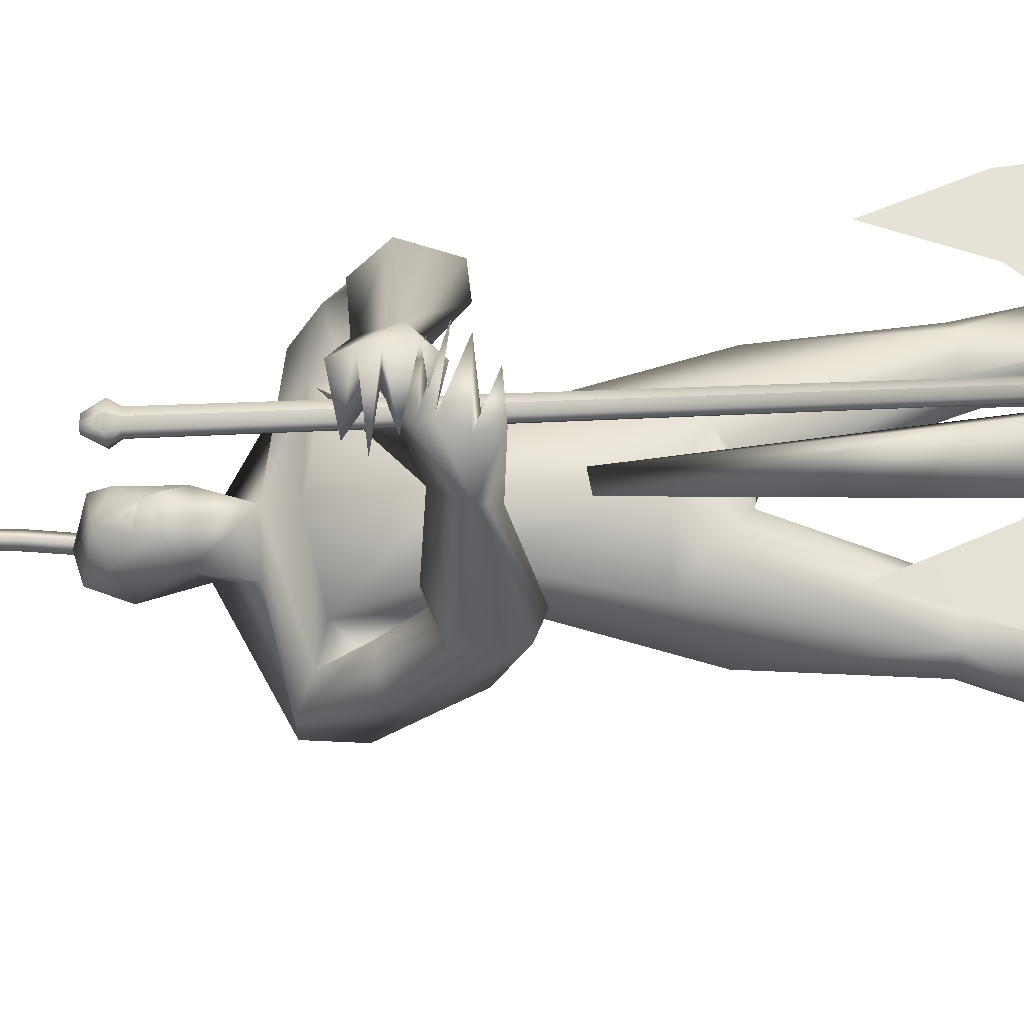
<metadata>
{"format":"obj","ext":"obj","renderer":"f3d","projection":"perspective","resolution":1024,"background":"white","views":[{"elev":-19.8,"azim":93.8,"up":"+Y"}]}
</metadata>
<code>
o body.001_mesh15-geometry.001
v -0.311 -0.3472 0.1945
v -0.21 -0.2045 0.6171
v -0.2663 -0.3093 0.2403
v -0.3879 -0.2581 0.6972
v -0.4132 -0.3917 0.7132
v -0.2868 -0.2525 0.8684
v -0.3098 -0.3581 0.8944
v -0.209 -0.4086 0.9184
v -0.2819 -0.4648 0.7018
v -0.1777 -0.3766 0.2269
v -0.1211 -0.2614 0.9079
v -0.1985 -0.2069 0.8557
v -0.4795 -0.1711 1.54
v -0.3646 -0.04195 1.355
v -0.4514 0.01438 1.501
v -0.384 0.01082 1.76
v -0.4492 0.2058 1.532
v -0.3116 0.1661 1.893
v -0.3366 -0.1523 1.869
v -0.2392 -0.2092 1.905
v -0.2644 -0.3606 1.39
v -0.1264 -0.3689 0.8984
v -0.1973 -0.4116 0.5297
v -0.2363 -0.4149 0.1872
v -0.2855 -0.4412 0.02304
v 0.04817 -0.598 0.1046
v 0.2021 -0.4111 0.127
v 0.1889 -0.5145 0.1447
v -0.14 -0.2449 1.508
v -0.0726 -0.1441 1.432
v -0.153 -0.03703 1.328
v -0.02449 -0.009776 1.508
v -0.1281 -0.1524 1.915
v -0.05038 -0.009835 1.966
v -0.4452 0.01086 2
v -0.2095 0.2161 1.919
v -0.278 0.3351 2.226
v -0.4297 0.2927 2.181
v -0.1438 0.3756 2.095
v -0.2782 0.439 2.103
v -0.4661 0.4103 2.208
v -0.465 0.4342 2.358
v -0.454 0.08577 2.541
v -0.476 -0.06697 2.542
v -0.5383 -0.3277 2.137
v -0.3337 -0.2939 2.178
v -0.2094 -0.2452 2.248
v -0.1118 0.1423 1.917
v -0.1131 0.2416 1.479
v -0.06291 0.1279 1.42
v -0.1825 0.03001 1.322
v -0.3676 0.136 1.299
v -0.1702 0.2487 2.265
v -0.1253 -0.01056 2.299
v -0.3328 -0.3228 2.292
v -0.2758 0.0449 2.412
v -0.3846 -0.4137 2.339
v -0.3413 -0.1132 2.413
v -0.4813 -0.4352 2.342
v -0.504 -0.4389 2.184
v -0.2862 -0.1029 2.564
v -0.2109 -0.00152 2.537
v -0.288 0.09714 2.57
v -0.4161 0.1276 2.71
v -0.5048 0.08963 2.749
v -0.5548 -0.05425 2.719
v -0.2919 0.3349 2.315
v -0.1435 0.4621 2.266
v -0.003962 0.4584 2.159
v 0.01084 0.3175 2.016
v -0.1761 0.4287 2.015
v 0.03583 0.3799 1.922
v 0.07021 0.4672 1.932
v 0.1452 0.4881 2.083
v -0.04003 0.5591 2.091
v -0.2809 0.5083 2.223
v -0.3737 0.4518 2.372
v 0.07902 0.3453 2.167
v 0.1246 0.4058 2.184
v 0.2036 0.1795 2.025
v 0.3333 0.2166 2.037
v 0.258 0.2107 2.157
v 0.3894 0.063 1.982
v 0.4553 0.07648 1.935
v 0.4897 0.1119 1.99
v 0.3241 0.003167 2.053
v 0.3494 0.06858 2.084
v 0.4953 0.07055 2.183
v 0.4599 -0.09421 2.151
v 0.5033 0.09867 2.12
v 0.495 -0.09986 2.03
v 0.5174 0.09073 2.065
v 0.4762 -0.136 2.093
v 0.4533 -0.05246 1.966
v -0.1805 0.04398 2.619
v -0.1879 -0.05707 2.615
v -0.2645 -0.1025 2.734
v -0.4226 -0.132 2.705
v -0.2432 -0.0336 2.687
v -0.2145 0.04176 2.665
v -0.2598 0.08859 2.739
v -0.3505 0.1073 2.81
v -0.2301 -0.01061 2.775
v -0.3466 -0.1134 2.809
v -0.1826 -0.007679 2.687
v -0.2879 -0.2837 1.956
v -0.3495 -0.4197 2.03
v -0.289 -0.3831 1.906
v -0.1981 -0.2985 2.148
v -0.2598 -0.4272 2.135
v -0.0794 -0.3583 1.984
v 0.06351 -0.3722 1.955
v -0.003983 -0.3765 1.795
v -0.01833 -0.2951 1.762
v -0.04673 -0.1927 1.828
v -0.09096 -0.2397 1.984
v 0.05341 -0.2638 2.028
v 0.3146 -0.1852 1.895
v 0.2413 -0.113 1.999
v 0.4886 -0.09517 1.886
v 0.4725 -0.07624 1.816
v 0.4735 0.05601 1.827
v 0.3661 -0.05291 1.872
v 0.2028 -0.1427 1.841
v 0.3467 0.06743 2.216
v 0.3268 -0.03866 1.988
v 0.4383 -0.01447 2.057
v 0.4637 -0.058 2.004
v 0.4914 -0.06128 1.96
v 0.4997 0.1183 1.885
v 0.4327 0.143 1.984
v 0.4657 0.1673 1.93
v -0.338 0.2739 0.8505
v -0.3463 0.3796 0.8841
v -0.2352 0.3763 1.354
v -0.1593 0.3697 0.8784
v -0.1659 0.2633 0.8859
v -0.2499 0.22 0.8306
v -0.443 0.2968 0.6776
v -0.2744 0.2308 0.5874
v -0.3588 0.36 0.2182
v -0.335 0.3627 -0.005801
v -0.3829 0.4639 0.000983
v 0.13 0.4182 0.1117
v -0.004112 0.6204 0.09785
v 0.1272 0.5214 0.1343
v -0.2898 0.4608 0.1836
v -0.4538 0.431 0.701
v -0.3165 0.4922 0.6865
v -0.2408 0.4193 0.9
v -0.2496 0.4175 0.2077
v -0.291 -0.3039 0.008095
v -0.007919 0.01453 1.682
v -0.001358 -0.05457 1.668
v 0.07352 0.07694 0.6849
v 0.04205 -0.1013 0.6413
v -0.02086 0.1256 0.685
v -0.4149 -0.003283 2.849
f 1 2 3
f 4 2 1
f 4 5 6
f 6 5 7
f 5 8 7
f 5 9 8
f 4 1 5
f 3 11 10
f 2 11 3
f 12 11 2
f 13 6 7
f 13 14 6
f 13 7 21
f 7 8 21
f 9 22 8
f 9 23 22
f 24 23 9
f 24 10 23
f 25 26 24
f 27 26 25
f 27 28 26
f 27 10 28
f 24 28 10
f 28 24 26
f 23 10 11
f 22 23 11
f 21 8 22
f 21 22 29
f 30 29 22
f 32 30 31
f 29 30 32
f 35 16 19
f 35 18 16
f 18 37 36
f 38 37 18
f 38 39 37
f 38 40 39
f 41 40 38
f 41 44 43
f 44 41 38
f 38 18 35
f 45 35 19
f 19 20 46
f 46 20 47
f 47 20 33
f 47 33 34
f 34 32 48
f 34 33 32
f 49 32 50
f 32 31 50
f 50 31 51
f 14 51 31
f 14 52 51
f 52 14 15
f 31 30 11
f 30 22 11
f 31 11 12
f 6 31 12
f 14 31 6
f 15 14 13
f 53 48 36
f 53 34 48
f 54 34 53
f 54 47 34
f 46 47 55
f 54 55 47
f 56 55 54
f 56 57 55
f 58 57 56
f 58 59 57
f 44 59 58
f 44 60 59
f 60 38 45
f 44 38 60
f 44 58 61
f 61 58 56
f 61 56 62
f 63 62 56
f 43 64 63
f 65 64 43
f 66 65 43
f 66 43 44
f 43 63 56
f 56 67 77
f 56 54 67
f 67 54 53
f 37 67 53
f 67 37 68
f 39 69 37
f 39 70 69
f 71 70 39
f 72 70 71
f 71 73 72
f 73 40 75
f 40 73 71
f 71 39 40
f 40 76 75
f 40 41 76
f 41 42 76
f 76 42 77
f 77 42 56
f 43 56 42
f 42 41 43
f 67 68 77
f 76 77 68
f 75 76 68
f 68 37 69
f 70 78 69
f 74 69 79
f 75 69 74
f 75 68 69
f 73 75 74
f 69 78 79
f 72 80 70
f 72 81 80
f 73 81 72
f 73 74 81
f 79 78 82
f 70 82 78
f 70 80 82
f 80 84 83
f 80 81 84
f 81 85 84
f 74 82 81
f 74 79 82
f 82 86 87
f 82 87 88
f 88 87 89
f 87 90 89
f 83 87 80
f 85 87 83
f 87 85 91
f 85 92 91
f 85 81 92
f 81 90 92
f 81 88 90
f 81 82 88
f 90 88 89
f 90 93 92
f 87 93 90
f 87 92 93
f 87 91 92
f 83 94 85
f 83 84 94
f 85 94 84
f 80 87 86
f 80 86 82
f 37 53 36
f 66 44 98
f 44 61 98
f 95 62 63
f 95 96 62
f 61 96 97
f 96 61 62
f 61 97 98
f 97 96 99
f 99 96 100
f 100 96 95
f 100 95 63
f 63 101 100
f 63 64 101
f 64 102 101
f 102 103 101
f 104 97 103
f 98 97 104
f 103 97 99
f 99 105 103
f 100 105 99
f 100 103 105
f 101 103 100
f 38 35 45
f 45 19 46
f 45 46 106
f 60 45 107
f 45 106 107
f 108 107 106
f 110 111 109
f 113 112 111
f 108 114 113
f 114 108 115
f 108 106 115
f 107 108 113
f 113 110 107
f 113 111 110
f 110 109 57
f 55 57 109
f 110 57 59
f 107 110 60
f 60 110 59
f 55 109 46
f 106 46 116
f 109 116 46
f 109 111 116
f 111 117 116
f 112 117 111
f 106 116 115
f 113 118 112
f 113 114 118
f 115 116 119
f 117 119 116
f 112 119 117
f 112 118 119
f 121 120 118
f 123 122 121
f 123 120 122
f 114 115 124
f 114 124 118
f 124 121 118
f 124 123 121
f 115 119 124
f 124 119 125
f 119 127 126
f 118 127 119
f 118 128 127
f 118 129 128
f 120 129 118
f 120 130 129
f 123 130 120
f 123 129 130
f 123 126 129
f 124 126 123
f 125 126 124
f 126 125 119
f 126 131 128
f 127 131 126
f 131 127 128
f 126 128 132
f 128 129 132
f 126 132 129
f 122 120 121
f 52 133 51
f 17 133 52
f 17 134 133
f 17 135 134
f 50 136 49
f 50 137 136
f 51 137 50
f 51 138 137
f 133 138 51
f 139 138 133
f 139 140 138
f 141 140 139
f 143 142 141
f 143 144 142
f 145 144 143
f 145 146 144
f 145 147 146
f 143 147 145
f 148 143 141
f 143 148 147
f 148 149 147
f 139 148 141
f 148 150 149
f 148 134 150
f 148 133 134
f 148 139 133
f 134 135 150
f 135 136 150
f 135 49 136
f 149 150 136
f 149 136 147
f 136 137 147
f 147 137 151
f 141 151 137
f 141 142 151
f 142 144 151
f 146 151 144
f 147 151 146
f 140 141 137
f 138 140 137
f 15 17 52
f 152 10 27
f 3 10 152
f 1 3 152
f 1 152 25
f 152 27 25
f 25 24 1
f 1 24 5
f 5 24 9
f 4 6 12
f 4 12 2
f 154 155 153
f 154 156 155
f 154 153 157
f 154 157 156
f 156 157 155
f 98 104 66
f 65 66 158
f 66 104 158
f 103 102 158
f 155 157 153
f 102 64 65
f 102 65 158
f 104 103 158
f 16 15 13
f 16 17 15
f 18 17 16
f 17 18 36
f 19 16 13
f 13 20 19
f 13 21 20
f 33 29 32
f 20 29 33
f 20 21 29
f 48 32 49
f 17 36 135
f 36 49 135
f 36 48 49
o body_mesh15-geometry
v -0.3694 0.01417 1.696
v -0.6103 0.03034 1.723
v -0.371 0.06293 1.744
v -0.6019 0.07073 1.762
v -0.3774 0.01462 1.792
v -0.5996 0.03204 1.802
v -0.3766 -0.03424 1.744
v -0.608 -0.008356 1.764
v -0.7854 0.04441 1.787
v -0.7573 0.07781 1.806
v -0.7327 0.04435 1.829
v -0.7608 0.01096 1.81
v -0.8864 0.06551 2.045
v -0.8583 0.09233 2.048
v -0.8322 0.06425 2.055
v -0.8602 0.03743 2.052
v -0.8874 0.0781 2.276
v -0.8591 0.1049 2.275
v -0.8322 0.07674 2.277
v -0.8604 0.04994 2.278
v -0.8506 0.08699 2.54
v -0.8258 0.1157 2.531
v -0.798 0.08946 2.524
v -0.8229 0.06075 2.532
v -0.7539 0.09625 2.771
v -0.729 0.125 2.762
v -0.7013 0.09873 2.754
v -0.7261 0.07002 2.763
v -0.679 0.1052 3.008
v -0.6521 0.1334 3.008
v -0.6238 0.1067 3.009
v -0.6507 0.07841 3.009
v -0.6613 0.1094 3.239
v -0.6345 0.1376 3.239
v -0.6062 0.1109 3.24
v -0.633 0.0826 3.24
v -0.7098 0.1275 3.477
v -0.6865 0.1582 3.483
v -0.6587 0.1344 3.496
v -0.6819 0.1038 3.49
v -0.845 0.1789 3.648
v -0.8239 0.2085 3.662
v -0.8083 0.1848 3.689
v -0.8294 0.1552 3.675
v -1.011 0.156 3.701
v -1.015 0.1894 3.72
v -1.008 0.1706 3.754
v -1.004 0.1372 3.734
v -1.057 0.1512 3.721
v -1.06 0.1709 3.733
v -1.056 0.1598 3.753
v -1.053 0.1401 3.741
v -0.7028 0.1011 2.892
v -0.6751 0.07491 2.884
v -0.6503 0.1036 2.876
v -0.678 0.1299 2.883
v -0.6739 0.114 3.353
v -0.646 0.09028 3.366
v -0.6227 0.1209 3.372
v -0.6506 0.1446 3.359
v -0.6702 0.1073 3.123
v -0.6418 0.08051 3.124
v -0.615 0.1088 3.124
v -0.6433 0.1355 3.123
v -0.8755 0.08406 2.404
v -0.8486 0.0559 2.405
v -0.8203 0.08271 2.404
v -0.8472 0.1109 2.403
v -0.8966 0.07273 2.157
v -0.8705 0.04465 2.164
v -0.8424 0.07147 2.167
v -0.8685 0.09955 2.161
v -0.8022 0.09162 2.655
v -0.7745 0.06538 2.648
v -0.7497 0.09409 2.639
v -0.7774 0.1203 2.647
v -0.7615 0.1502 3.561
v -0.7459 0.1265 3.588
v -0.7249 0.1561 3.602
v -0.7405 0.1798 3.576
v -0.9108 0.173 3.681
v -0.9036 0.1536 3.714
v -0.9077 0.187 3.733
v -0.9148 0.2059 3.7
v -0.855 0.05556 1.899
v -0.8327 0.02511 1.92
v -0.8071 0.05551 1.938
v -0.8294 0.08596 1.916
v -0.4942 0.02072 1.701
v -0.4863 0.06571 1.743
v -0.4852 0.02267 1.789
v -0.4931 -0.02233 1.746
f 247 160 162
f 248 162 164
f 160 166 167
f 250 166 247
f 249 164 250
f 159 161 165
f 243 244 174
f 166 164 170
f 164 162 168
f 162 160 167
f 227 228 178
f 244 245 173
f 245 246 173
f 246 243 172
f 223 224 182
f 228 229 177
f 229 230 177
f 230 227 176
f 231 232 186
f 224 225 181
f 225 226 181
f 226 223 180
f 211 212 190
f 232 233 185
f 233 234 185
f 234 231 184
f 219 220 194
f 212 213 189
f 213 214 189
f 214 211 188
f 215 216 198
f 220 221 193
f 221 222 193
f 222 219 192
f 235 236 202
f 216 217 197
f 217 218 197
f 218 215 196
f 239 240 206
f 236 237 201
f 237 238 201
f 238 235 200
f 203 206 210
f 240 241 205
f 241 242 205
f 242 239 204
f 208 207 209
f 206 205 209
f 205 204 209
f 204 203 208
f 183 186 212
f 186 185 213
f 185 184 213
f 184 183 214
f 191 194 216
f 194 193 217
f 193 192 217
f 192 191 218
f 187 190 220
f 190 189 221
f 189 188 221
f 188 187 222
f 175 178 224
f 178 177 225
f 177 176 225
f 176 175 226
f 171 174 228
f 174 173 229
f 173 172 229
f 172 171 230
f 179 182 232
f 182 181 233
f 181 180 233
f 180 179 234
f 195 198 236
f 198 197 237
f 197 196 237
f 196 195 238
f 199 202 240
f 202 201 240
f 201 200 241
f 200 199 239
f 167 170 244
f 170 169 245
f 169 168 245
f 168 167 246
f 159 247 161
f 161 248 163
f 165 250 159
f 163 249 165
f 248 247 162
f 249 248 164
f 166 170 167
f 166 160 247
f 164 166 250
f 161 163 165
f 171 243 174
f 164 169 170
f 169 164 168
f 168 162 167
f 175 227 178
f 174 244 173
f 246 172 173
f 243 171 172
f 179 223 182
f 178 228 177
f 230 176 177
f 227 175 176
f 183 231 186
f 182 224 181
f 226 180 181
f 223 179 180
f 187 211 190
f 186 232 185
f 234 184 185
f 231 183 184
f 191 219 194
f 190 212 189
f 214 188 189
f 211 187 188
f 195 215 198
f 194 220 193
f 222 192 193
f 219 191 192
f 199 235 202
f 198 216 197
f 218 196 197
f 215 195 196
f 203 239 206
f 202 236 201
f 238 200 201
f 235 199 200
f 207 203 210
f 206 240 205
f 242 204 205
f 239 203 204
f 207 210 209
f 210 206 209
f 204 208 209
f 203 207 208
f 211 183 212
f 212 186 213
f 184 214 213
f 183 211 214
f 215 191 216
f 216 194 217
f 192 218 217
f 191 215 218
f 219 187 220
f 220 190 221
f 188 222 221
f 187 219 222
f 223 175 224
f 224 178 225
f 176 226 225
f 175 223 226
f 227 171 228
f 228 174 229
f 172 230 229
f 171 227 230
f 231 179 232
f 232 182 233
f 180 234 233
f 179 231 234
f 235 195 236
f 236 198 237
f 196 238 237
f 195 235 238
f 239 199 240
f 201 241 240
f 200 242 241
f 242 200 239
f 243 167 244
f 244 170 245
f 168 246 245
f 167 243 246
f 247 248 161
f 248 249 163
f 250 247 159
f 249 250 165
o Cylinder_Cylinder.001
v 0.3591 0.02837 2.608
v 0.4043 0.03328 0.4027
v 0.3424 0.01765 2.608
v 0.3922 0.02546 0.4024
v 0.3489 -0.0184 2.608
v 0.3969 -0.000851 0.4024
v 0.3683 -0.02262 2.608
v 0.411 -0.003929 0.4026
v 0.385 -0.0119 2.608
v 0.4232 0.003892 0.4029
v 0.3785 0.02415 2.608
v 0.4185 0.0302 0.403
v 0.3549 0.04798 2.64
v 0.3253 0.02895 2.639
v 0.3368 -0.03508 2.639
v 0.3712 -0.04257 2.64
v 0.4008 -0.02354 2.64
v 0.3893 0.04049 2.64
v 0.3594 0.01658 2.695
v 0.3501 0.01063 2.695
v 0.3538 -0.009421 2.695
v 0.3645 -0.01177 2.695
v 0.3738 -0.005807 2.695
v 0.3702 0.01424 2.695
v 0.4014 0.05024 0.3953
v 0.3782 0.03531 0.3947
v 0.3872 -0.01493 0.3946
v 0.4142 -0.02081 0.3951
v 0.4375 -0.005874 0.3957
v 0.4284 0.04436 0.3958
v 0.4034 0.04079 0.3814
v 0.3864 0.02986 0.381
v 0.393 -0.006905 0.3809
v 0.4128 -0.0112 0.3813
v 0.4298 -0.000278 0.3817
v 0.4232 0.03648 0.3818
v 0.4322 0.04854 0.3415
v 0.4424 -0.008281 0.3414
v 0.4162 -0.02517 0.3408
v 0.3856 -0.01852 0.3402
v 0.3754 0.03829 0.3403
v 0.4017 0.05518 0.341
v 0.3187 0.4224 1.115
v 0.3417 0.4286 -0.03879
v 0.3762 -0.00382 0.7901
v 0.427 0.005345 0.7839
v 0.4332 0.007017 0.4714
v 0.3049 0.5658 0.5381
v 0.4319 0.006662 0.5376
v 0.3157 0.5392 0.2497
v 0.4325 0.00684 0.5045
v 0.4312 0.006485 0.5708
v 0.3042 0.5361 0.8264
v 0.3981 0.1135 0.6081
v 0.4009 0.1142 0.467
v 0.3532 0.3027 0.8135
v 0.3641 0.3056 0.262
v 0.43 0.006155 0.6324
v 0.4112 0.03133 0.6595
v 0.3854 0.09223 0.7735
v 0.3775 -0.00346 0.7228
v 0.4282 0.00569 0.7194
v 0.3877 0.01496 0.6991
v 0.4125 0.02227 0.7058
v 0.3716 -0.04097 2.608
v 0.4143 -0.02228 0.4026
v 0.3522 -0.03676 2.608
v 0.4002 -0.0192 0.4024
v 0.3399 -0.0109 2.607
v 0.3907 0.002145 0.4023
v 0.3457 -0.000704 2.608
v 0.3955 0.007106 0.4024
v 0.3624 0.01001 2.608
v 0.4076 0.01493 0.4027
v 0.3818 0.005795 2.608
v 0.4218 0.01185 0.4029
v 0.3908 -0.001708 2.609
v 0.4279 0.008852 0.4031
v 0.3883 -0.03026 2.608
v 0.4265 -0.01446 0.4029
v 0.3745 -0.06092 2.639
v 0.3401 -0.05343 2.639
v 0.3195 -0.01463 2.639
v 0.3286 0.01059 2.639
v 0.3582 0.02962 2.64
v 0.3926 0.02213 2.64
v 0.41 0.001688 2.641
v 0.4042 -0.04189 2.64
v 0.3678 -0.03012 2.695
v 0.3571 -0.02778 2.695
v 0.3494 -0.009323 2.695
v 0.3534 -0.007729 2.695
v 0.3627 -0.001771 2.695
v 0.3735 -0.004116 2.695
v 0.3778 -0.004213 2.695
v 0.3771 -0.02416 2.695
v 0.4175 -0.03916 0.3951
v 0.3906 -0.03328 0.3946
v 0.374 -0.000864 0.3945
v 0.3815 0.01695 0.3947
v 0.4047 0.03188 0.3952
v 0.4317 0.02601 0.3957
v 0.445 0.01194 0.3959
v 0.4408 -0.02423 0.3957
v 0.4161 -0.02956 0.3813
v 0.3964 -0.02526 0.3809
v 0.3838 0.000927 0.3808
v 0.3897 0.0115 0.381
v 0.4067 0.02243 0.3814
v 0.4265 0.01813 0.3817
v 0.4358 0.0103 0.3819
v 0.4331 -0.01863 0.3817
v 0.4113 0.00603 0.3037
v 0.4457 -0.02663 0.3414
v 0.4507 0.01307 0.3417
v 0.4355 0.03018 0.3415
v 0.405 0.03683 0.3409
v 0.3787 0.01994 0.3403
v 0.3704 -0.001412 0.34
v 0.3889 -0.03688 0.3402
v 0.4195 -0.04352 0.3408
v 0.4705 -0.4192 1.113
v 0.4935 -0.413 -0.04027
v 0.3753 0.001336 0.7901
v 0.426 0.0105 0.7839
v 0.4323 0.01217 0.4714
v 0.5073 -0.5564 0.5361
v 0.4309 0.01182 0.5377
v 0.508 -0.5268 0.2479
v 0.4316 0.012 0.5045
v 0.4303 0.01164 0.5708
v 0.4965 -0.5299 0.8245
v 0.4367 -0.1003 0.6078
v 0.4395 -0.09953 0.4666
v 0.4607 -0.294 0.8125
v 0.4717 -0.291 0.261
v 0.429 0.01131 0.6324
v 0.4203 -0.01892 0.6594
v 0.4174 -0.08539 0.7732
v 0.3766 0.001696 0.7229
v 0.4273 0.01085 0.7194
v 0.3926 -0.01191 0.6991
v 0.4184 -0.01013 0.7057
f 251 252 253
f 253 254 320
f 319 320 256
f 255 256 257
f 257 258 259
f 259 260 327
f 252 262 275
f 261 262 251
f 327 328 261
f 261 251 268
f 268 263 269
f 327 261 268
f 259 327 337
f 257 259 266
f 255 257 266
f 319 255 333
f 253 319 264
f 251 253 263
f 269 270 274
f 337 268 345
f 267 337 273
f 266 267 272
f 265 266 272
f 333 265 271
f 264 333 341
f 263 264 269
f 275 280 281
f 262 328 280
f 328 260 353
f 260 258 278
f 258 256 278
f 256 320 349
f 320 254 276
f 254 252 276
f 280 353 361
f 353 279 285
f 279 278 285
f 278 277 283
f 277 349 283
f 349 276 357
f 276 275 282
f 291 292 363
f 369 291 363
f 290 369 363
f 289 290 363
f 288 289 363
f 365 288 363
f 287 365 363
f 292 287 363
f 282 281 292
f 357 282 291
f 283 357 369
f 284 283 290
f 285 284 288
f 361 285 365
f 286 361 287
f 281 286 292
f 295 311 312
f 296 312 310
f 312 308 314
f 310 312 314
f 295 310 311
f 310 295 296
f 313 310 314
f 310 313 311
f 306 303 293
f 315 317 316
f 317 319 320
f 319 321 322
f 321 323 322
f 323 325 324
f 325 327 326
f 316 347 354
f 329 315 330
f 327 329 328
f 329 338 331
f 338 346 331
f 327 337 338
f 325 336 337
f 323 335 325
f 321 334 323
f 319 333 321
f 317 332 319
f 315 331 317
f 342 344 343
f 337 345 338
f 336 344 337
f 335 343 344
f 334 342 335
f 333 341 342
f 332 340 341
f 331 339 340
f 347 355 354
f 330 354 328
f 328 353 326
f 326 352 324
f 324 351 322
f 322 350 349
f 320 349 348
f 318 348 316
f 354 362 361
f 353 361 360
f 352 360 359
f 351 359 358
f 350 358 349
f 349 357 348
f 348 356 355
f 370 363 371
f 369 363 370
f 368 363 369
f 367 363 368
f 366 363 367
f 365 363 366
f 364 363 365
f 371 363 364
f 356 370 355
f 357 369 370
f 358 368 369
f 359 367 368
f 360 366 359
f 361 365 360
f 362 364 361
f 355 371 362
f 374 375 391
f 375 389 391
f 391 393 387
f 389 393 391
f 374 390 389
f 389 375 374
f 392 393 389
f 389 390 392
f 382 385 372
f 252 254 253
f 319 253 320
f 255 319 256
f 256 258 257
f 258 260 259
f 260 328 327
f 262 280 275
f 262 252 251
f 328 262 261
f 251 263 268
f 274 268 269
f 337 327 268
f 267 259 337
f 259 267 266
f 265 255 266
f 255 265 333
f 319 333 264
f 253 264 263
f 270 341 274
f 271 272 273
f 274 273 345
f 341 271 274
f 271 273 274
f 268 274 345
f 337 345 273
f 267 273 272
f 271 265 272
f 341 333 271
f 270 264 341
f 264 270 269
f 280 286 281
f 328 353 280
f 260 279 353
f 279 260 278
f 256 277 278
f 277 256 349
f 349 320 276
f 252 275 276
f 286 280 361
f 361 353 285
f 278 284 285
f 284 278 283
f 349 357 283
f 276 282 357
f 275 281 282
f 291 282 292
f 369 357 291
f 290 283 369
f 289 284 290
f 284 289 288
f 285 288 365
f 361 365 287
f 286 287 292
f 296 295 312
f 308 309 314
f 307 294 300
f 307 300 298
f 306 298 303
f 307 298 306
f 307 306 304
f 308 304 309
f 302 304 308
f 297 305 301
f 305 307 304
f 301 305 304
f 299 301 304
f 302 299 304
f 317 318 316
f 318 317 320
f 320 319 322
f 323 324 322
f 325 326 324
f 327 328 326
f 330 316 354
f 315 316 330
f 329 330 328
f 315 329 331
f 346 339 331
f 329 327 338
f 327 325 337
f 335 336 325
f 334 335 323
f 333 334 321
f 332 333 319
f 331 332 317
f 339 346 340
f 340 346 341
f 346 345 341
f 345 344 341
f 344 342 341
f 345 346 338
f 344 345 337
f 336 335 344
f 342 343 335
f 334 333 342
f 333 332 341
f 332 331 340
f 355 362 354
f 354 353 328
f 353 352 326
f 352 351 324
f 351 350 322
f 320 322 349
f 318 320 348
f 348 347 316
f 353 354 361
f 352 353 360
f 351 352 359
f 350 351 358
f 358 357 349
f 357 356 348
f 347 348 355
f 370 371 355
f 356 357 370
f 357 358 369
f 358 359 368
f 366 367 359
f 365 366 360
f 364 365 361
f 371 364 362
f 390 374 391
f 393 388 387
f 373 386 379
f 379 386 377
f 377 385 382
f 377 386 385
f 386 384 385
f 383 387 388
f 383 381 387
f 384 376 380
f 385 384 383
f 384 380 383
f 380 378 383
f 378 381 383

</code>
